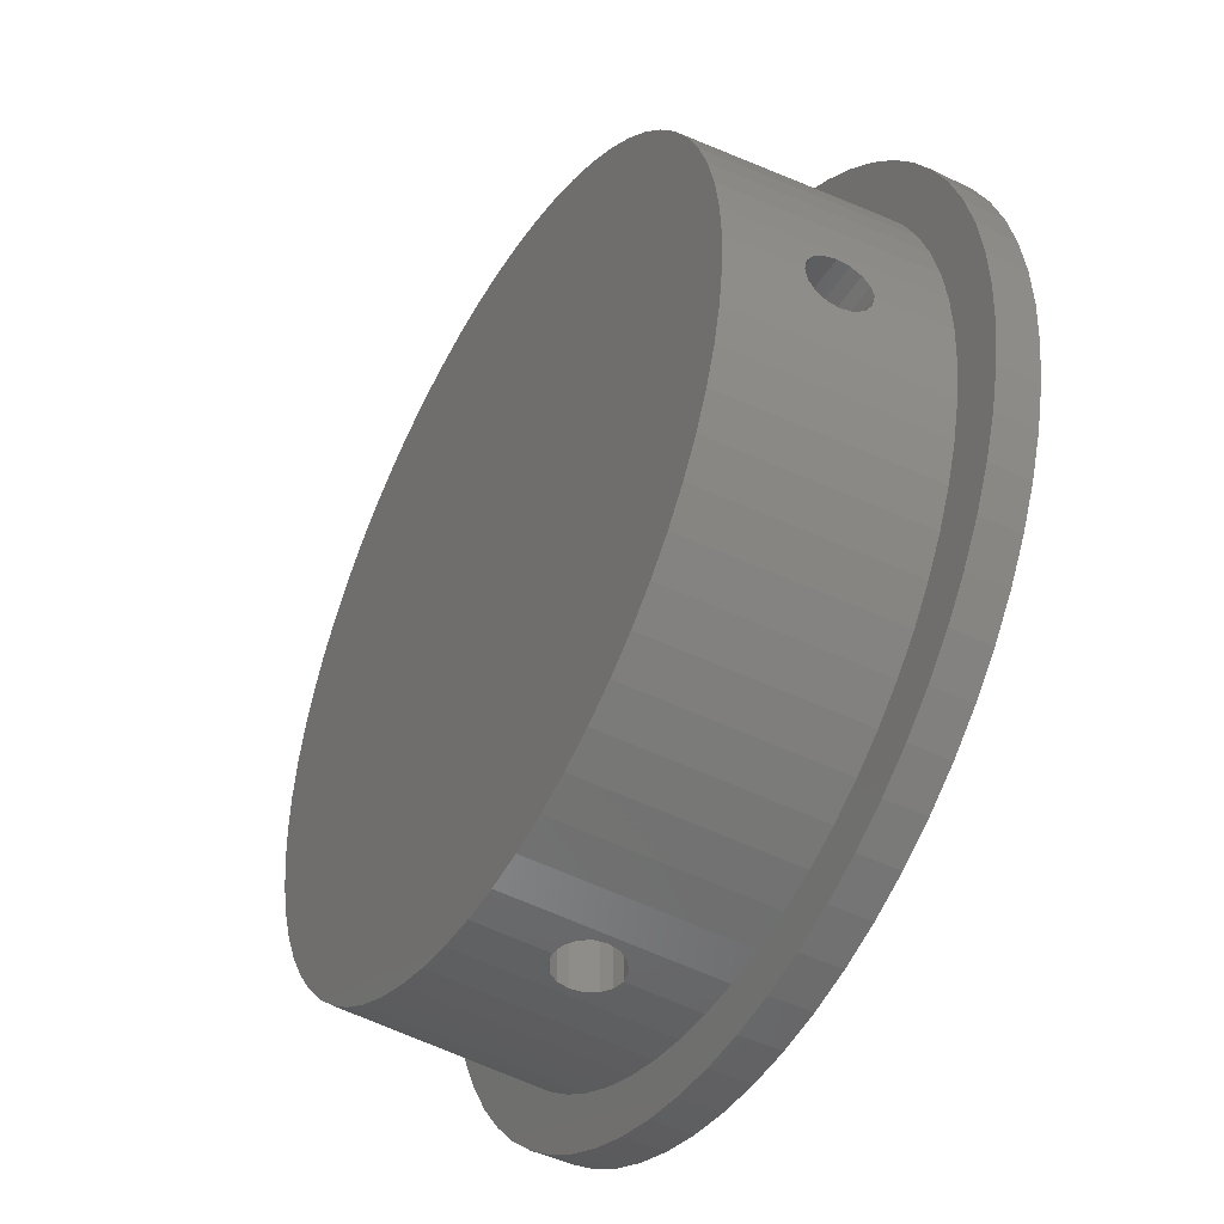
<metadata>
{"format":"stl","ext":"stl","renderer":"f3d","projection":"perspective","resolution":1024,"background":"white","views":[{"elev":-45.7,"azim":60.7,"up":"+Y"}]}
</metadata>
<code>
# stl→obj: 422 verts, 852 faces
v 9.625 0.5303 -2.03
v 9.703 0.9557 -4
v 9.621 0.5683 -1.973
v 9.646 0.287 -2.193
v 9.75 0 -4
v 9.647 0.2543 -2.199
v 9.662 0 -2.25
v 9.5 0 1
v 9.576 0.287 -0.8071
v 9.575 0.3539 -0.8518
v 9.586 0.03345 -0.7567
v 9.588 0 -0.75
v -0.9557 -9.703 -4
v -0.5303 -9.625 -2.03
v -0.5683 -9.621 -1.973
v -0.287 -9.646 -2.193
v 0 -9.75 -4
v -0.2543 -9.647 -2.199
v 0 -9.662 -2.25
v 0 -9.5 1
v -0.03345 -9.586 -0.7567
v 0 -9.588 -0.75
v -0.287 -9.576 -0.8071
v -0.3539 -9.575 -0.8518
v -9.317 -1.853 1
v -9.703 -0.9557 -4
v -9.563 -1.902 -4
v 0 9.75 -4
v -0.0326 9.661 -2.244
v 0 9.662 -2.25
v -0.287 9.646 -2.193
v -0.9557 9.703 -4
v -0.5303 9.625 -2.03
v -0.5683 9.621 -1.973
v -0.2535 9.578 -0.8004
v 0 9.5 1
v 0 9.588 -0.75
v -0.287 9.576 -0.8071
v -0.3539 9.575 -0.8518
v -9.454 -0.9312 1
v 6.894 6.894 -4
v 6.185 7.537 -4
v 6.718 6.718 1
v 9.008 3.731 -4
v 8.777 3.635 1
v 9.33 2.83 -4
v -9.703 0.9557 -4
v -9.625 0.5303 -2.03
v -9.621 0.5683 -1.973
v -9.646 0.287 -2.193
v -9.75 0 -4
v -9.661 0.0326 -2.244
v -9.662 0 -2.25
v -9.576 0.287 -0.8071
v -9.5 0 1
v -9.575 0.3539 -0.8518
v -9.578 0.2535 -0.8004
v -9.588 0 -0.75
v -8.777 -3.635 1
v -9.33 -2.83 -4
v -9.008 -3.731 -4
v 6.718 -6.718 1
v 6.185 -7.537 -4
v 6.894 -6.894 -4
v 8.599 4.596 -4
v 8.378 4.478 1
v 9.317 1.853 1
v 9.454 0.9312 1
v 9.317 -1.853 1
v 9.091 -2.758 1
v 9.563 -1.902 -4
v -9.317 1.853 1
v -9.454 0.9312 1
v -7.537 6.185 -4
v -8.107 5.417 -4
v -7.899 5.278 1
v -1.902 9.563 -4
v -2.758 9.091 1
v -1.853 9.317 1
v -6.718 -6.718 1
v -7.537 -6.185 -4
v -6.894 -6.894 -4
v 11 0 -4
v 10.95 1.078 -4
v 10.79 2.146 -4
v 10.95 -1.078 -4
v 9.563 1.902 -4
v 10.53 3.193 -4
v 9.703 -0.9557 -4
v 10.16 4.21 -4
v 10.79 -2.146 -4
v 9.701 5.185 -4
v 9.146 6.111 -4
v 8.107 5.417 -4
v 8.503 6.978 -4
v 7.537 6.185 -4
v 7.778 7.778 -4
v 6.978 8.503 -4
v 6.111 9.146 -4
v 5.417 8.107 -4
v 5.185 9.701 -4
v 4.596 8.599 -4
v 4.21 10.16 -4
v 3.731 9.008 -4
v 3.193 10.53 -4
v 2.83 9.33 -4
v 2.146 10.79 -4
v 1.902 9.563 -4
v 1.078 10.95 -4
v 0.9557 9.703 -4
v 0 11 -4
v -1.078 10.95 -4
v -2.146 10.79 -4
v -2.83 9.33 -4
v -3.193 10.53 -4
v -3.731 9.008 -4
v -4.21 10.16 -4
v -4.596 8.599 -4
v -5.185 9.701 -4
v -5.417 8.107 -4
v -6.111 9.146 -4
v -6.185 7.537 -4
v -6.978 8.503 -4
v -6.894 6.894 -4
v -7.778 7.778 -4
v -8.503 6.978 -4
v -9.146 6.111 -4
v -8.599 4.596 -4
v -9.701 5.185 -4
v -9.008 3.731 -4
v -10.16 4.21 -4
v -9.33 2.83 -4
v -10.53 3.193 -4
v -9.563 1.902 -4
v -10.79 2.146 -4
v 10.53 -3.193 -4
v 9.33 -2.83 -4
v 10.16 -4.21 -4
v 9.008 -3.731 -4
v 9.701 -5.185 -4
v 8.599 -4.596 -4
v 9.146 -6.111 -4
v 8.107 -5.417 -4
v 8.503 -6.978 -4
v 7.537 -6.185 -4
v 7.778 -7.778 -4
v 6.978 -8.503 -4
v 6.111 -9.146 -4
v 5.417 -8.107 -4
v 5.185 -9.701 -4
v 4.596 -8.599 -4
v 4.21 -10.16 -4
v 3.731 -9.008 -4
v 3.193 -10.53 -4
v 2.83 -9.33 -4
v 2.146 -10.79 -4
v 1.902 -9.563 -4
v 1.078 -10.95 -4
v 0.9557 -9.703 -4
v 0 -11 -4
v -1.078 -10.95 -4
v -1.902 -9.563 -4
v -2.146 -10.79 -4
v -2.83 -9.33 -4
v -3.193 -10.53 -4
v -3.731 -9.008 -4
v -4.21 -10.16 -4
v -4.596 -8.599 -4
v -5.185 -9.701 -4
v -5.417 -8.107 -4
v -6.111 -9.146 -4
v -6.185 -7.537 -4
v -6.978 -8.503 -4
v -7.778 -7.778 -4
v -8.503 -6.978 -4
v -8.107 -5.417 -4
v -9.146 -6.111 -4
v -8.599 -4.596 -4
v -9.701 -5.185 -4
v -10.16 -4.21 -4
v -10.53 -3.193 -4
v -10.79 -2.146 -4
v -10.95 -1.078 -4
v -10.95 1.078 -4
v -11 0 -4
v -2.758 -9.091 1
v 0.3539 -9.575 -0.8518
v 0.9312 -9.454 1
v 0.5303 -9.572 -0.9697
v 0.6929 -9.577 -1.213
v 0.7433 -9.587 -1.467
v 0.75 -9.588 -1.5
v 0.6995 -9.603 -1.754
v 0.6929 -9.605 -1.787
v 0.5683 -9.621 -1.973
v 3.635 -8.777 1
v 8.777 -3.635 1
v 9.587 0.7433 -1.467
v 9.588 0.75 -1.5
v 9.577 0.6929 -1.213
v 9.572 0.5303 -0.9697
v 9.603 0.6995 -1.754
v 9.605 0.6929 -1.787
v 9.586 -0.03345 -0.7567
v 9.576 -0.287 -0.8071
v 9.575 -0.3539 -0.8518
v 9.647 -0.2543 -2.199
v 9.646 -0.287 -2.193
v 9.625 -0.5303 -2.03
v 9.621 -0.5683 -1.973
v -8.777 3.635 1
v -7.344 6.027 1
v -0.9312 9.454 1
v -0.5303 9.572 -0.9697
v -0.6929 9.577 -1.213
v -0.6996 9.578 -1.247
v -0.75 9.588 -1.5
v -0.7434 9.59 -1.533
v -0.6929 9.605 -1.787
v -5.278 7.899 1
v -9.588 -0.75 -1.5
v -9.59 -0.7434 -1.533
v -9.605 -0.6929 -1.787
v -9.621 -0.5683 -1.973
v -9.575 -0.3539 -0.8518
v -9.572 -0.5303 -0.9697
v -9.577 -0.6929 -1.213
v -9.578 -0.6996 -1.247
v -9.661 -0.0326 -2.244
v -9.646 -0.287 -2.193
v -9.625 -0.5303 -2.03
v -9.578 -0.2535 -0.8004
v -9.576 -0.287 -0.8071
v -9.091 -2.758 1
v -5.278 -7.899 1
v -1.853 -9.317 1
v 1.853 -9.317 1
v 0.2543 -9.647 -2.199
v 0.287 -9.646 -2.193
v 0.5303 -9.625 -2.03
v 0.03345 -9.586 -0.7567
v 0.287 -9.576 -0.8071
v 2.758 -9.091 1
v 7.344 -6.027 1
v 7.899 -5.278 1
v 3.635 8.777 1
v 5.278 7.899 1
v 9.091 2.758 1
v -3.635 8.777 1
v -6.027 7.344 1
v -6.718 6.718 1
v -9.091 2.758 1
v -8.378 -4.478 1
v -7.899 -5.278 1
v -0.9312 -9.454 1
v -0.5303 -9.572 -0.9697
v -0.6929 -9.577 -1.213
v -0.7433 -9.587 -1.467
v -0.75 -9.588 -1.5
v -0.6929 -9.605 -1.787
v -0.6995 -9.603 -1.754
v -4.478 -8.378 1
v -3.635 -8.777 1
v 5.278 -7.899 1
v 4.478 -8.378 1
v 8.378 -4.478 1
v 9.454 -0.9312 1
v 9.572 -0.5303 -0.9697
v 9.587 -0.7433 -1.467
v 9.588 -0.75 -1.5
v 9.577 -0.6929 -1.213
v 9.605 -0.6929 -1.787
v 9.603 -0.6995 -1.754
v 6.027 7.344 1
v 2.758 9.091 1
v 1.853 9.317 1
v 0.0326 9.661 -2.244
v 0.287 9.646 -2.193
v 0.5303 9.625 -2.03
v 0.5683 9.621 -1.973
v 0.2535 9.578 -0.8004
v 0.287 9.576 -0.8071
v 0.3539 9.575 -0.8518
v 7.899 5.278 1
v 7.344 6.027 1
v -9.588 0.75 -1.5
v -9.59 0.7434 -1.533
v -9.605 0.6929 -1.787
v -9.578 0.6996 -1.247
v -9.577 0.6929 -1.213
v -9.572 0.5303 -0.9697
v 6.027 -7.344 1
v 4.478 8.378 1
v 0.9312 9.454 1
v -4.478 8.378 1
v -6.027 -7.344 1
v -7.344 -6.027 1
v -8.378 4.478 1
v 0.5303 9.572 -0.9697
v 0.6929 9.577 -1.213
v 0.6996 9.578 -1.247
v 0.75 9.588 -1.5
v 0.6929 9.605 -1.787
v 0.7434 9.59 -1.533
v 7.778 7.778 -5
v 6.978 8.503 -5
v 11 0 -5
v 10.95 -1.078 -5
v 6.111 9.146 -5
v -3.193 10.53 -5
v -4.21 10.16 -5
v -10.16 4.21 -5
v -9.701 5.185 -5
v -9.701 -5.185 -5
v -10.16 -4.21 -5
v 10.53 3.193 -5
v 10.79 2.146 -5
v 10.16 4.21 -5
v 8.503 6.978 -5
v 5.185 9.701 -5
v -6.111 9.146 -5
v -6.978 8.503 -5
v 2.146 -10.79 -5
v 3.193 -10.53 -5
v 6.978 -8.503 -5
v 7.778 -7.778 -5
v -1.078 -10.95 -5
v 0 -11 -5
v -6.111 -9.146 -5
v -5.185 -9.701 -5
v -6.978 -8.503 -5
v -7.778 -7.778 -5
v -8.503 -6.978 -5
v 9.701 5.185 -5
v 9.146 6.111 -5
v 1.078 10.95 -5
v 0 11 -5
v 4.21 10.16 -5
v 3.193 10.53 -5
v 2.146 10.79 -5
v -11 0 -5
v -10.95 1.078 -5
v -10.53 3.193 -5
v -10.79 2.146 -5
v -8.503 6.978 -5
v -7.778 7.778 -5
v -9.146 6.111 -5
v -1.078 10.95 -5
v -2.146 10.79 -5
v -5.185 9.701 -5
v 10.95 1.078 -5
v 10.79 -2.146 -5
v 1.078 -10.95 -5
v 9.701 -5.185 -5
v 9.146 -6.111 -5
v 4.21 -10.16 -5
v 5.185 -9.701 -5
v 6.111 -9.146 -5
v -3.193 -10.53 -5
v -2.146 -10.79 -5
v -4.21 -10.16 -5
v -10.53 -3.193 -5
v -10.79 -2.146 -5
v -10.95 -1.078 -5
v 10.53 -3.193 -5
v 10.16 -4.21 -5
v 8.503 -6.978 -5
v -9.146 -6.111 -5
v -0.287 0.287 -2.193
v -0.1419 0.1419 -2.222
v 0.287 0.287 -2.193
v 0.1452 0.1452 -2.221
v 0 0 -2.25
v 0.1419 0.1419 -2.222
v -0.75 0.75 -1.5
v -0.7198 0.7198 -1.348
v 0.75 0.75 -1.5
v 0.7231 0.7231 -1.365
v -0.287 0.287 -0.8071
v -0.1452 0.1452 -0.7789
v 0.287 0.287 -0.8071
v 0.1452 0.1452 -0.7789
v 0.1419 0.1419 -0.7782
v -0.5303 0.5303 -2.03
v 0.5303 0.5303 -2.03
v 0.1452 -0.1452 -2.221
v -0.1419 -0.1419 -2.222
v -0.5303 -0.5303 -0.9697
v -0.287 -0.287 -0.8071
v 0.5303 -0.5303 -0.9697
v 0.287 -0.287 -0.8071
v -0.6929 0.6929 -1.213
v 0.7198 0.7198 -1.348
v 0.6929 0.6929 -1.213
v -0.5303 0.5303 -0.9697
v 0.5303 0.5303 -0.9697
v -0.6929 0.6929 -1.787
v 0.6929 0.6929 -1.787
v 0.75 -0.75 -1.5
v 0.7198 -0.7198 -1.652
v -0.75 -0.75 -1.5
v -0.7231 -0.7231 -1.635
v -0.7231 0.7231 -1.635
v 0.7231 0.7231 -1.635
v 0.7198 0.7198 -1.652
v -0.6929 -0.6929 -1.213
v 0.6929 -0.6929 -1.213
v 0.6929 -0.6929 -1.787
v -0.7198 -0.7198 -1.652
v -0.6929 -0.6929 -1.787
v 0.287 -0.287 -2.193
v -0.287 -0.287 -2.193
v -0.1452 -0.1452 -2.221
v -0.5303 -0.5303 -2.03
v 0.5303 -0.5303 -2.03
v 0.1419 -0.1419 -0.7782
v 0 0 -0.75
v -0.1452 -0.1452 -0.7789
v -0.1419 -0.1419 -0.7782
v 0.7231 -0.7231 -1.365
v -0.7198 -0.7198 -1.348
v -0.7231 -0.7231 -1.365
f 1 2 3
f 4 2 1
f 5 4 6
f 5 6 7
f 4 5 2
f 8 9 10
f 8 11 9
f 11 8 12
f 13 14 15
f 13 16 14
f 17 16 13
f 16 17 18
f 18 17 19
f 20 21 22
f 20 23 21
f 23 20 24
f 25 26 27
f 28 29 30
f 29 28 31
f 32 31 28
f 31 32 33
f 33 32 34
f 35 36 37
f 38 36 35
f 36 38 39
f 40 26 25
f 41 42 43
f 44 45 46
f 47 48 49
f 47 50 48
f 51 50 47
f 50 51 52
f 52 51 53
f 54 55 56
f 57 55 54
f 55 57 58
f 59 60 61
f 62 63 64
f 65 66 45
f 2 67 68
f 69 70 71
f 72 47 73
f 74 75 76
f 77 78 79
f 80 81 82
f 5 83 84
f 2 84 85
f 83 5 86
f 87 85 88
f 89 86 5
f 46 88 90
f 86 89 91
f 71 91 89
f 84 2 5
f 44 90 92
f 85 87 2
f 88 46 87
f 65 92 93
f 90 44 46
f 92 65 44
f 94 93 95
f 93 94 65
f 96 95 97
f 95 96 94
f 41 97 98
f 97 41 96
f 98 42 41
f 99 42 98
f 99 100 42
f 101 100 99
f 101 102 100
f 103 102 101
f 103 104 102
f 105 104 103
f 105 106 104
f 107 106 105
f 107 108 106
f 109 108 107
f 109 110 108
f 111 110 109
f 111 28 110
f 111 32 28
f 112 32 111
f 112 77 32
f 113 77 112
f 113 114 77
f 115 114 113
f 115 116 114
f 117 116 115
f 117 118 116
f 119 118 117
f 119 120 118
f 121 120 119
f 121 122 120
f 123 122 121
f 122 123 124
f 125 124 123
f 124 125 74
f 126 74 125
f 74 126 75
f 127 75 126
f 75 127 128
f 129 128 127
f 128 129 130
f 131 130 129
f 130 131 132
f 133 132 131
f 132 133 134
f 135 134 133
f 91 71 136
f 137 136 71
f 136 137 138
f 139 138 137
f 138 139 140
f 141 140 139
f 140 141 142
f 143 142 141
f 142 143 144
f 145 144 143
f 144 145 146
f 64 146 145
f 146 64 147
f 63 147 64
f 63 148 147
f 149 148 63
f 149 150 148
f 151 150 149
f 151 152 150
f 153 152 151
f 153 154 152
f 155 154 153
f 155 156 154
f 157 156 155
f 157 158 156
f 159 158 157
f 17 158 159
f 17 160 158
f 13 160 17
f 13 161 160
f 162 161 13
f 162 163 161
f 164 163 162
f 164 165 163
f 166 165 164
f 166 167 165
f 168 167 166
f 168 169 167
f 170 169 168
f 170 171 169
f 172 171 170
f 173 172 82
f 172 173 171
f 174 82 81
f 82 174 173
f 175 81 176
f 81 175 174
f 177 176 178
f 179 178 61
f 176 177 175
f 180 61 60
f 181 60 27
f 178 179 177
f 182 27 26
f 183 26 51
f 134 135 47
f 61 180 179
f 184 47 135
f 60 181 180
f 47 184 51
f 27 182 181
f 185 51 184
f 26 183 182
f 51 185 183
f 186 164 162
f 187 188 20
f 189 188 187
f 190 188 189
f 191 188 190
f 192 188 191
f 192 159 188
f 193 159 192
f 194 159 193
f 159 194 195
f 196 155 153
f 137 197 139
f 41 43 96
f 68 198 199
f 68 200 198
f 68 201 200
f 68 10 201
f 10 68 8
f 199 2 68
f 202 2 199
f 203 2 202
f 2 203 3
f 8 204 12
f 8 205 204
f 205 8 206
f 207 5 7
f 208 5 207
f 89 208 209
f 89 209 210
f 208 89 5
f 130 132 211
f 74 76 212
f 39 213 36
f 214 213 39
f 215 213 214
f 216 213 215
f 217 213 216
f 217 32 213
f 218 32 217
f 219 32 218
f 32 219 34
f 118 120 220
f 221 26 40
f 222 26 221
f 223 26 222
f 26 223 224
f 40 225 226
f 40 226 227
f 225 40 55
f 228 40 227
f 40 228 221
f 51 229 53
f 51 230 229
f 26 230 51
f 230 26 231
f 231 26 224
f 232 55 58
f 233 55 232
f 55 233 225
f 234 27 60
f 234 60 59
f 235 170 168
f 236 162 13
f 237 159 157
f 17 238 19
f 17 239 238
f 159 239 17
f 239 159 240
f 240 159 195
f 241 20 22
f 242 20 241
f 20 242 187
f 243 157 155
f 196 243 155
f 244 62 145
f 145 62 64
f 245 145 143
f 70 197 137
f 71 70 137
f 89 69 71
f 104 246 102
f 100 247 42
f 44 65 45
f 46 248 87
f 46 45 248
f 87 248 67
f 87 67 2
f 120 122 220
f 116 118 249
f 220 122 250
f 122 124 251
f 134 47 72
f 211 132 252
f 132 134 252
f 77 114 78
f 25 27 234
f 253 178 254
f 254 178 176
f 255 236 13
f 255 24 20
f 255 256 24
f 255 257 256
f 255 258 257
f 255 259 258
f 260 13 15
f 261 13 260
f 259 13 261
f 13 259 255
f 262 235 168
f 235 172 170
f 262 168 263
f 263 168 166
f 186 263 164
f 263 166 164
f 264 265 151
f 264 151 149
f 237 188 159
f 243 237 157
f 197 141 139
f 266 245 141
f 245 244 145
f 267 69 89
f 267 206 8
f 206 267 268
f 269 267 270
f 271 267 269
f 268 267 271
f 272 89 210
f 273 89 272
f 270 89 273
f 89 270 267
f 42 274 43
f 100 102 247
f 106 275 246
f 108 110 276
f 106 108 275
f 104 106 246
f 28 277 278
f 110 279 280
f 110 278 279
f 28 278 110
f 277 28 30
f 36 281 37
f 36 282 281
f 282 36 283
f 65 284 66
f 94 96 284
f 94 284 65
f 96 285 284
f 96 43 285
f 114 249 78
f 114 116 249
f 128 130 211
f 75 128 76
f 251 74 212
f 124 74 251
f 122 251 250
f 47 286 73
f 47 287 286
f 47 288 287
f 288 47 49
f 289 73 286
f 290 73 289
f 291 73 290
f 56 73 291
f 73 56 55
f 68 267 8
f 67 267 68
f 67 69 267
f 248 69 67
f 248 70 69
f 45 70 248
f 45 197 70
f 66 197 45
f 66 266 197
f 284 266 66
f 284 245 266
f 285 245 284
f 285 244 245
f 43 244 285
f 43 62 244
f 274 62 43
f 274 292 62
f 247 292 274
f 247 264 292
f 293 264 247
f 293 265 264
f 246 265 293
f 246 196 265
f 275 196 246
f 275 243 196
f 276 243 275
f 276 237 243
f 294 237 276
f 294 188 237
f 36 188 294
f 36 20 188
f 213 20 36
f 213 255 20
f 79 255 213
f 79 236 255
f 78 236 79
f 78 186 236
f 249 186 78
f 249 263 186
f 295 263 249
f 295 262 263
f 220 262 295
f 220 235 262
f 250 235 220
f 250 296 235
f 251 296 250
f 251 80 296
f 212 80 251
f 212 297 80
f 76 297 212
f 76 254 297
f 298 254 76
f 298 253 254
f 211 253 298
f 211 59 253
f 252 59 211
f 252 234 59
f 72 234 252
f 72 25 234
f 73 25 72
f 73 40 25
f 40 73 55
f 252 134 72
f 32 79 213
f 32 77 79
f 253 59 178
f 59 61 178
f 254 176 81
f 236 186 162
f 296 80 172
f 80 82 172
f 265 196 151
f 151 196 153
f 63 264 149
f 141 245 143
f 108 276 275
f 110 294 276
f 294 283 36
f 294 299 283
f 294 300 299
f 294 301 300
f 294 302 301
f 303 110 280
f 304 110 303
f 302 110 304
f 110 302 294
f 249 118 295
f 118 220 295
f 76 128 298
f 128 211 298
f 297 254 81
f 297 81 80
f 296 172 235
f 292 264 63
f 62 292 63
f 197 266 141
f 42 247 274
f 102 293 247
f 102 246 293
f 305 98 97
f 98 305 306
f 86 307 83
f 307 86 308
f 306 99 98
f 99 306 309
f 310 117 115
f 117 310 311
f 312 129 313
f 129 312 131
f 314 180 315
f 180 314 179
f 85 316 88
f 316 85 317
f 88 318 90
f 318 88 316
f 95 305 97
f 305 95 319
f 309 101 99
f 101 309 320
f 321 123 121
f 123 321 322
f 323 154 156
f 154 323 324
f 325 146 147
f 146 325 326
f 327 160 161
f 160 327 328
f 329 169 171
f 169 329 330
f 331 171 173
f 171 331 329
f 332 175 333
f 175 332 174
f 90 334 92
f 334 90 318
f 92 335 93
f 335 92 334
f 93 319 95
f 319 93 335
f 336 111 109
f 111 336 337
f 320 103 101
f 103 320 338
f 339 107 105
f 107 339 340
f 341 184 342
f 184 341 185
f 343 131 312
f 131 343 133
f 344 133 343
f 133 344 135
f 345 125 346
f 125 345 126
f 313 127 347
f 127 313 129
f 347 126 345
f 126 347 127
f 337 112 111
f 112 337 348
f 349 115 113
f 115 349 310
f 348 113 112
f 113 348 349
f 311 119 117
f 119 311 350
f 350 121 119
f 121 350 321
f 322 125 123
f 125 322 346
f 83 351 84
f 351 83 307
f 91 308 86
f 308 91 352
f 328 158 160
f 158 328 353
f 142 354 140
f 354 142 355
f 353 156 158
f 156 353 323
f 356 150 152
f 150 356 357
f 358 147 148
f 147 358 325
f 357 148 150
f 148 357 358
f 359 163 165
f 163 359 360
f 361 165 167
f 165 361 359
f 360 161 163
f 161 360 327
f 330 167 169
f 167 330 361
f 332 173 174
f 173 332 331
f 362 182 363
f 182 362 181
f 364 185 341
f 185 364 183
f 308 351 307
f 352 351 308
f 352 317 351
f 365 317 352
f 365 316 317
f 366 316 365
f 366 318 316
f 354 318 366
f 354 334 318
f 355 334 354
f 355 335 334
f 367 335 355
f 367 319 335
f 326 319 367
f 326 305 319
f 325 305 326
f 325 306 305
f 358 306 325
f 358 309 306
f 357 309 358
f 357 320 309
f 356 320 357
f 356 338 320
f 324 338 356
f 324 339 338
f 323 339 324
f 323 340 339
f 353 340 323
f 353 336 340
f 328 336 353
f 328 337 336
f 327 337 328
f 327 348 337
f 360 348 327
f 360 349 348
f 359 349 360
f 359 310 349
f 361 310 359
f 361 311 310
f 330 311 361
f 330 350 311
f 329 350 330
f 329 321 350
f 331 321 329
f 331 322 321
f 332 322 331
f 332 346 322
f 333 346 332
f 333 345 346
f 368 345 333
f 368 347 345
f 314 347 368
f 314 313 347
f 315 313 314
f 315 312 313
f 362 312 315
f 362 343 312
f 363 343 362
f 363 344 343
f 364 344 363
f 364 342 344
f 342 364 341
f 333 177 368
f 177 333 175
f 84 317 85
f 317 84 351
f 340 109 107
f 109 340 336
f 338 105 103
f 105 338 339
f 342 135 344
f 135 342 184
f 136 352 91
f 352 136 365
f 140 366 138
f 366 140 354
f 146 367 144
f 367 146 326
f 144 355 142
f 355 144 367
f 324 152 154
f 152 324 356
f 363 183 364
f 183 363 182
f 315 181 362
f 181 315 180
f 368 179 314
f 179 368 177
f 138 365 136
f 365 138 366
f 52 369 50
f 369 52 370
f 371 6 4
f 6 371 372
f 53 370 52
f 370 53 373
f 372 7 6
f 374 7 372
f 7 374 373
f 289 375 376
f 375 289 286
f 377 198 378
f 198 377 199
f 57 379 380
f 379 57 54
f 11 381 9
f 11 382 381
f 382 11 383
f 50 384 48
f 384 50 369
f 385 4 1
f 4 385 371
f 7 386 207
f 386 7 373
f 53 387 373
f 387 53 229
f 225 388 226
f 233 388 225
f 388 233 389
f 390 206 268
f 206 390 205
f 205 390 391
f 376 290 289
f 290 376 392
f 393 200 394
f 378 200 393
f 200 378 198
f 54 395 379
f 395 56 291
f 395 54 56
f 396 10 9
f 10 396 201
f 396 9 381
f 49 397 288
f 48 397 49
f 397 48 384
f 398 3 203
f 1 398 385
f 398 1 3
f 273 399 270
f 399 273 400
f 401 222 221
f 222 401 402
f 392 291 290
f 291 392 395
f 394 201 396
f 201 394 200
f 287 375 286
f 375 287 403
f 202 377 404
f 202 404 405
f 377 202 199
f 406 226 388
f 226 406 227
f 407 268 271
f 268 407 390
f 272 400 273
f 400 272 408
f 223 402 409
f 223 409 410
f 402 223 222
f 207 411 208
f 411 207 386
f 229 412 413
f 229 413 387
f 412 229 230
f 230 414 412
f 414 230 231
f 208 415 209
f 415 208 411
f 416 12 204
f 12 416 417
f 58 418 232
f 418 58 419
f 419 58 417
f 58 380 417
f 380 58 57
f 12 383 11
f 383 12 417
f 288 403 287
f 403 288 397
f 203 405 398
f 405 203 202
f 232 389 233
f 389 232 418
f 391 204 205
f 204 391 416
f 271 420 407
f 420 271 269
f 421 227 406
f 227 421 228
f 410 224 223
f 231 410 414
f 410 231 224
f 210 408 272
f 209 408 210
f 408 209 415
f 399 269 270
f 269 399 420
f 422 228 421
f 401 228 422
f 228 401 221
f 420 190 407
f 190 420 191
f 393 300 301
f 300 393 394
f 399 191 420
f 191 399 192
f 377 301 302
f 378 301 377
f 301 378 393
f 22 416 241
f 416 22 417
f 37 382 383
f 37 383 417
f 382 37 281
f 19 386 373
f 386 19 238
f 30 374 277
f 374 30 373
f 395 38 379
f 38 395 39
f 39 395 214
f 388 23 24
f 388 24 256
f 23 388 389
f 379 35 380
f 35 379 38
f 21 418 419
f 389 21 23
f 21 389 418
f 216 375 217
f 375 216 376
f 258 401 422
f 401 258 259
f 240 408 415
f 408 195 194
f 408 240 195
f 280 398 303
f 279 398 280
f 398 279 385
f 380 37 417
f 37 380 35
f 419 22 21
f 22 419 417
f 396 283 299
f 282 396 381
f 396 282 283
f 187 390 189
f 242 390 187
f 390 242 391
f 381 281 282
f 281 381 382
f 241 391 242
f 391 241 416
f 394 299 300
f 299 394 396
f 407 189 390
f 189 407 190
f 215 376 216
f 376 215 392
f 257 421 406
f 257 422 421
f 422 257 258
f 214 392 215
f 392 214 395
f 256 406 388
f 406 256 257
f 403 219 218
f 219 403 397
f 260 409 261
f 409 260 410
f 15 410 260
f 14 410 15
f 410 14 414
f 397 34 219
f 397 33 34
f 33 397 384
f 384 31 33
f 31 384 369
f 414 16 412
f 16 414 14
f 369 29 31
f 29 369 370
f 412 18 413
f 18 412 16
f 278 385 279
f 385 278 371
f 239 415 411
f 415 239 240
f 375 218 217
f 218 375 403
f 261 402 401
f 261 401 259
f 402 261 409
f 370 30 29
f 30 370 373
f 387 19 373
f 413 19 387
f 19 413 18
f 411 238 239
f 238 411 386
f 277 371 278
f 371 277 372
f 372 277 374
f 194 400 408
f 400 194 193
f 303 404 304
f 303 405 404
f 405 303 398
f 193 399 400
f 399 193 192
f 304 377 302
f 377 304 404

</code>
